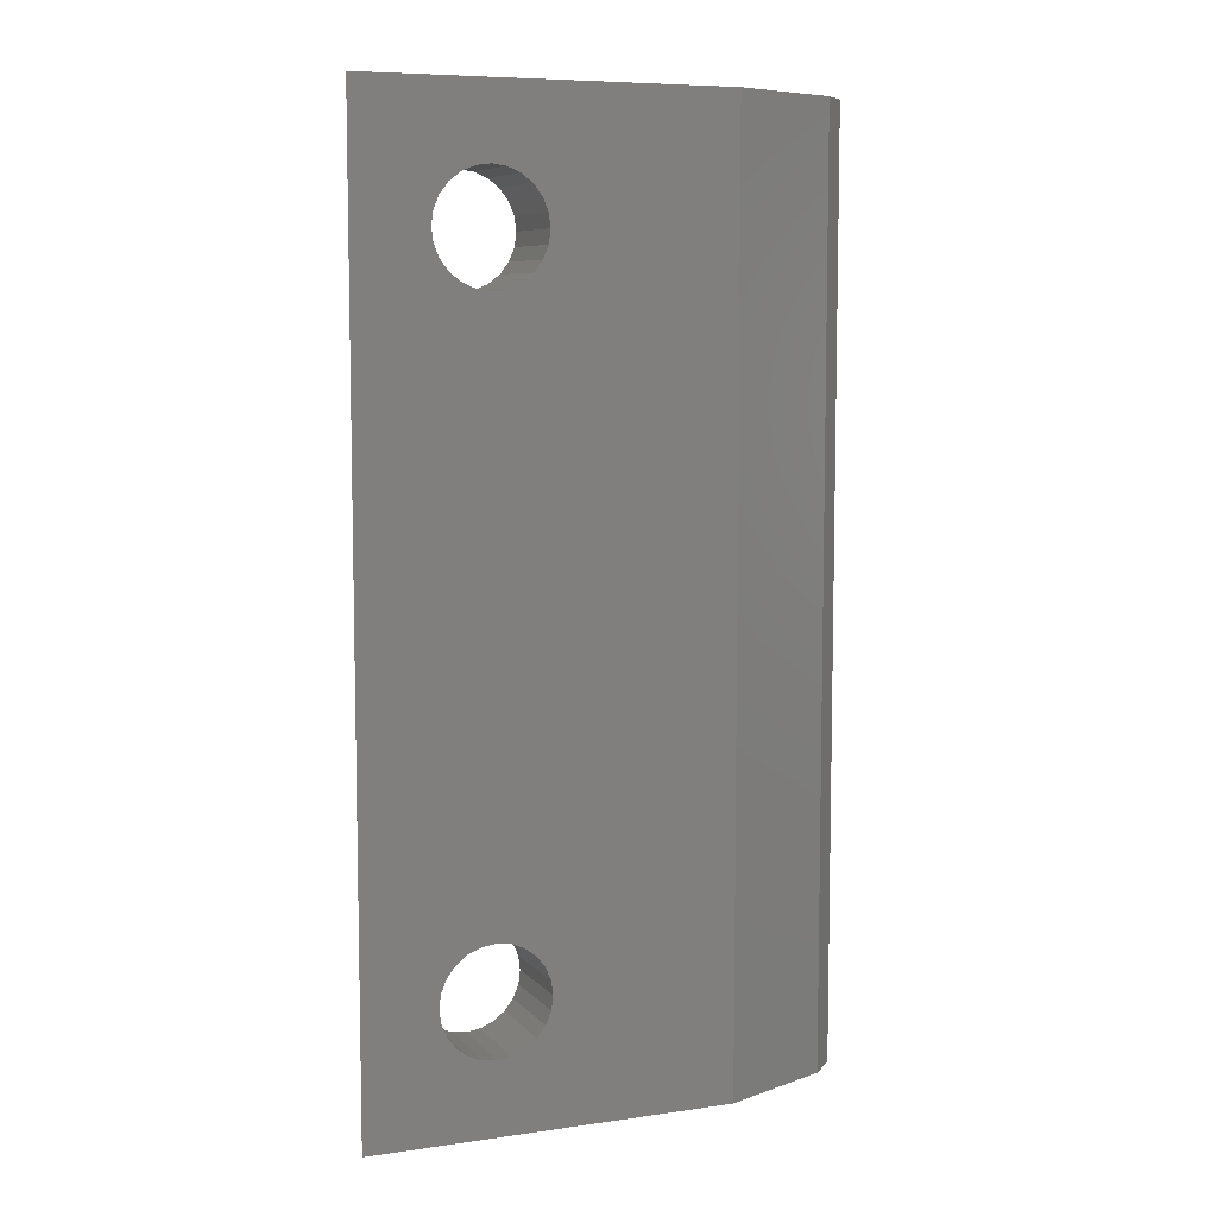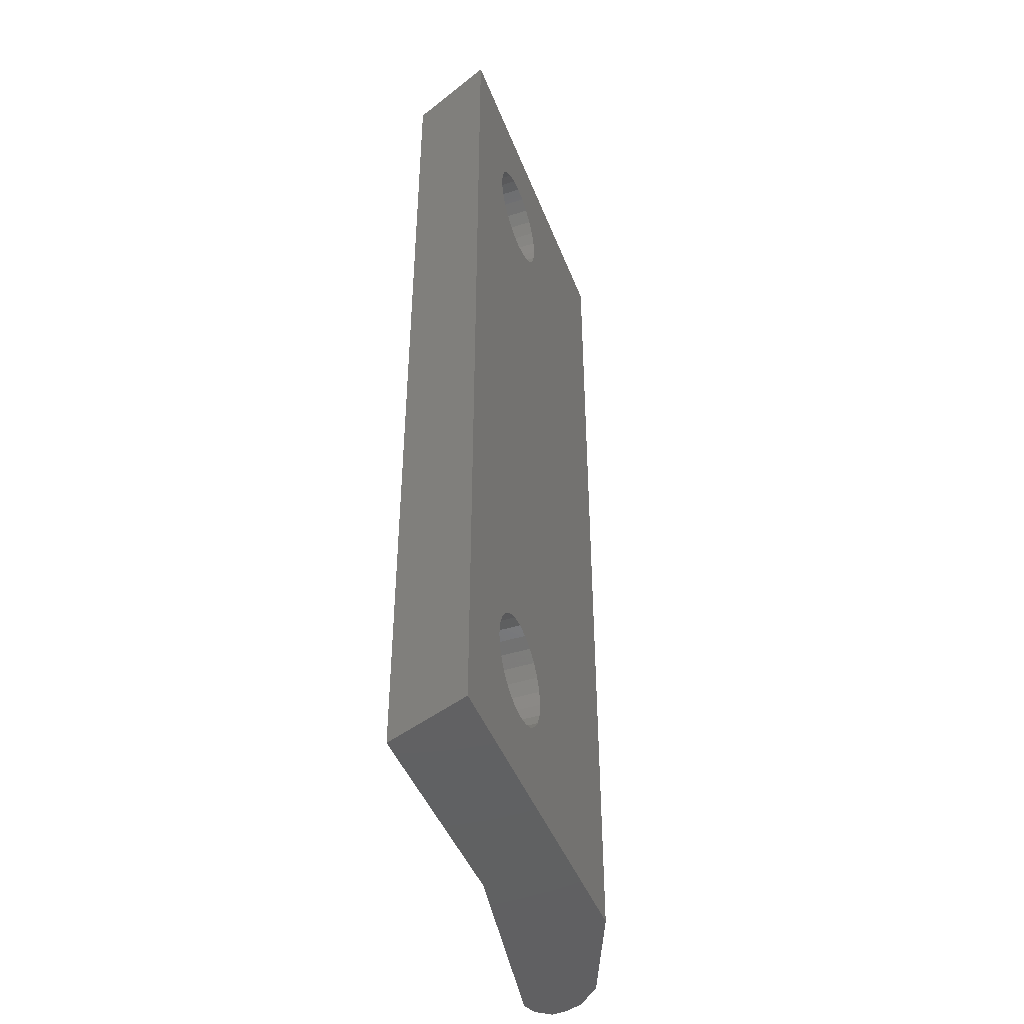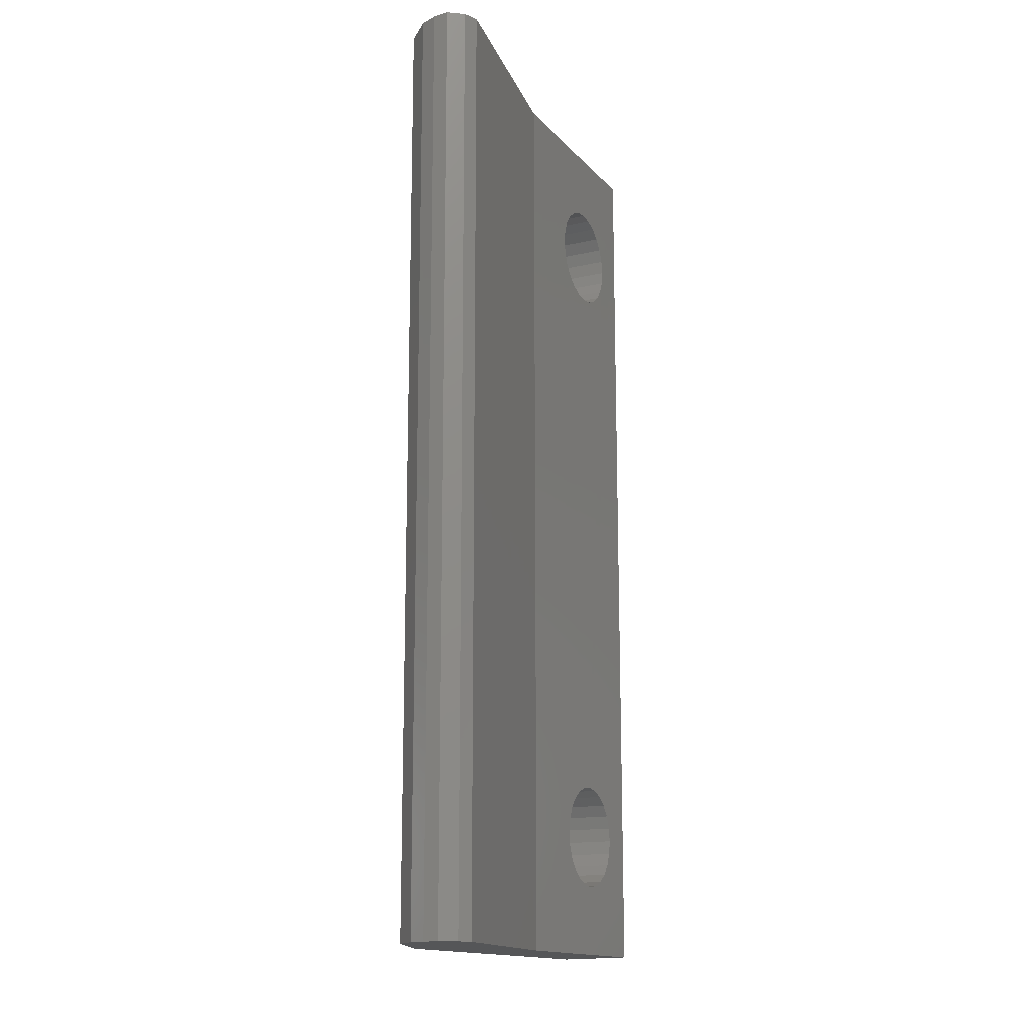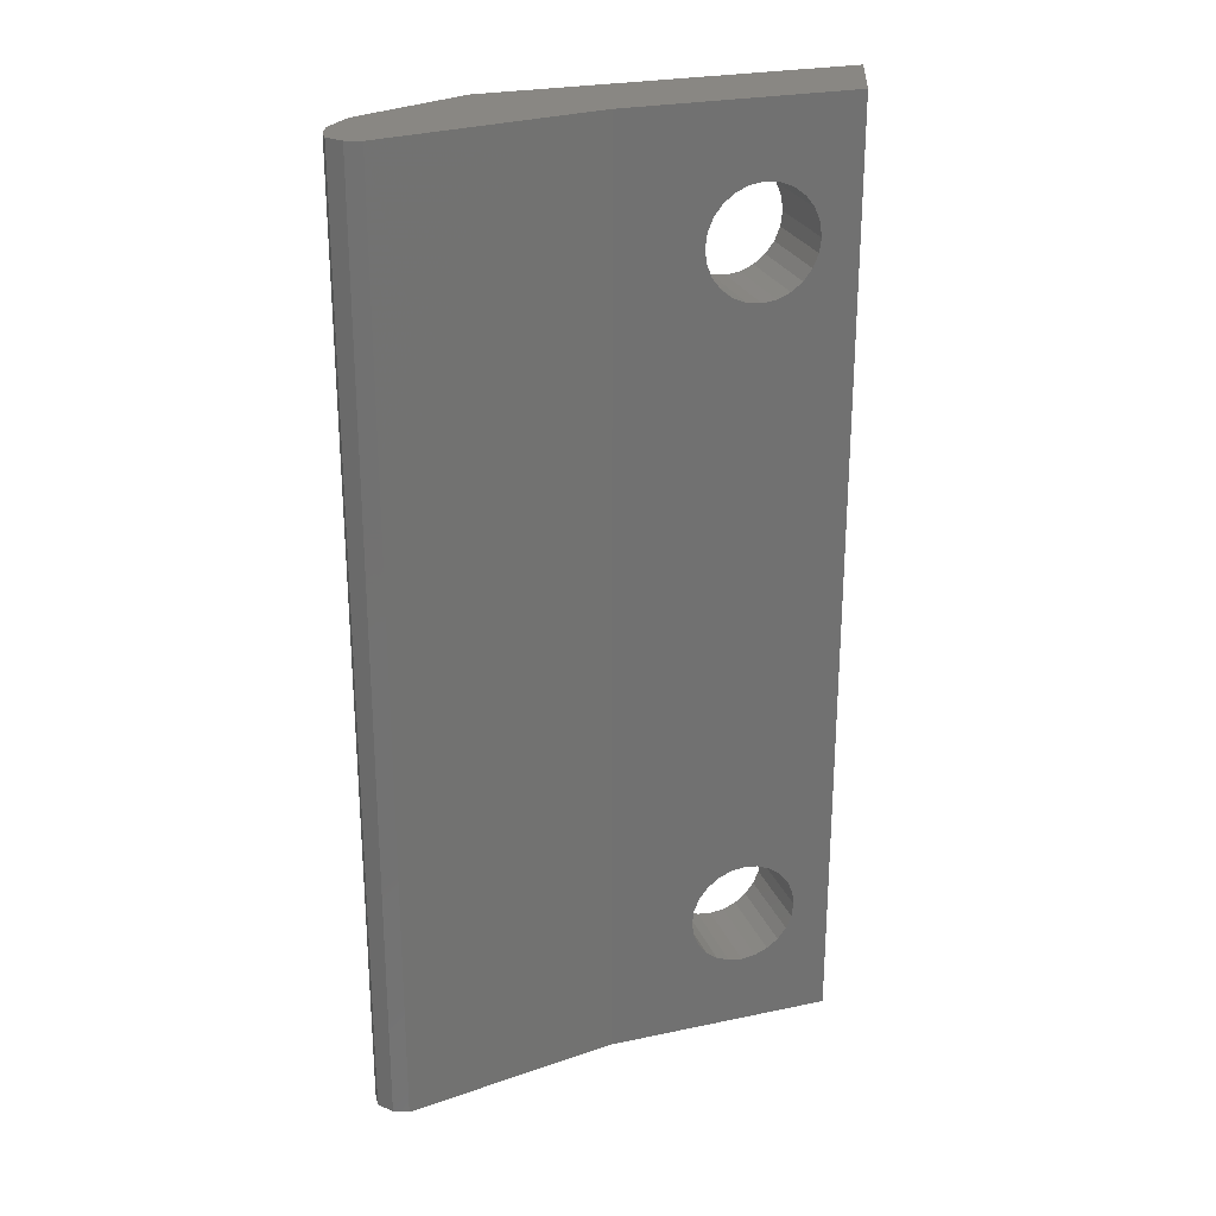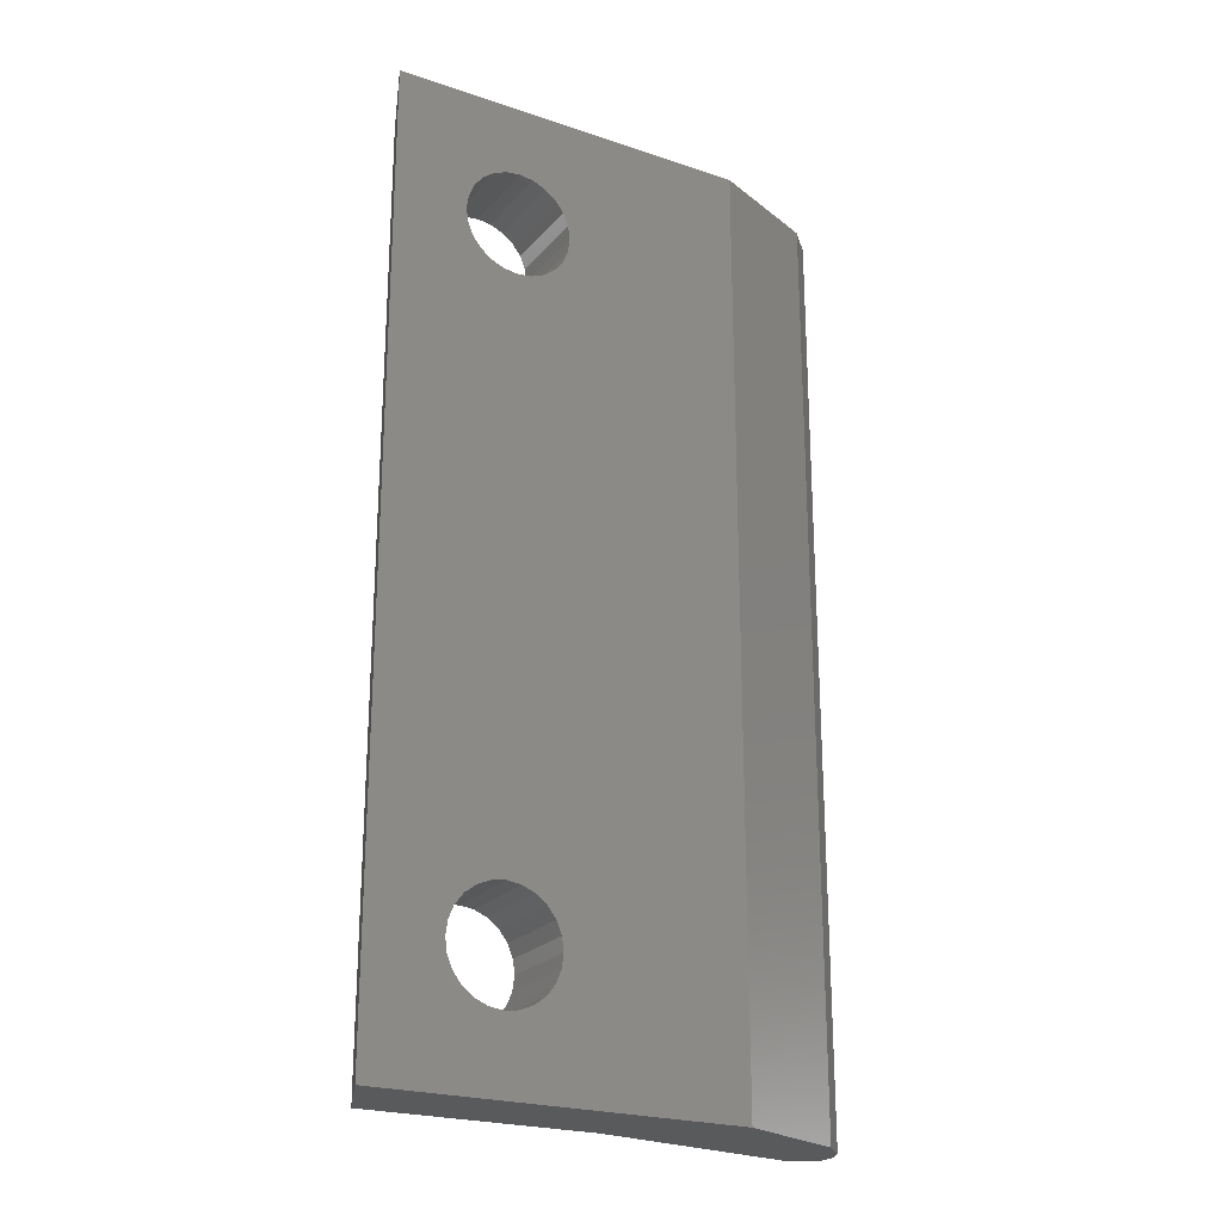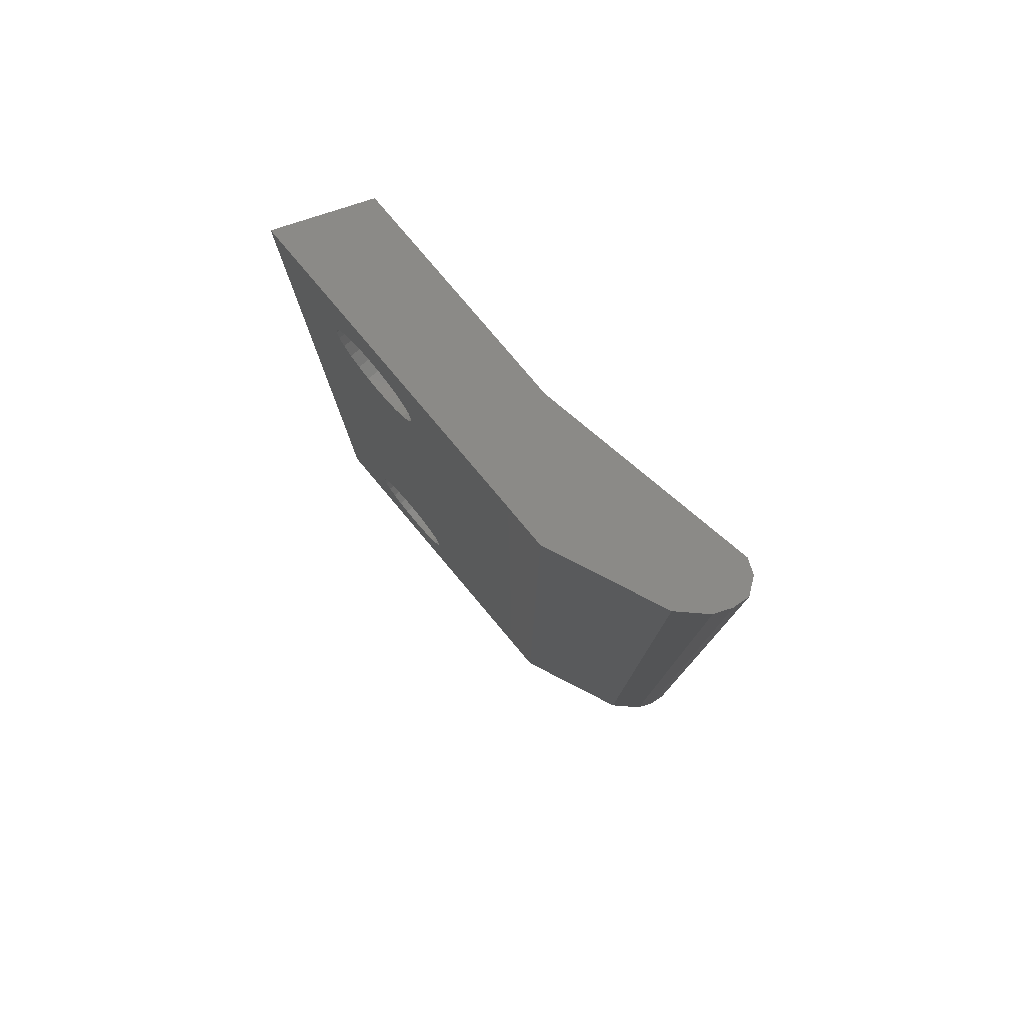
<metadata>
{"format":"stl","ext":"stl","renderer":"f3d","projection":"perspective","resolution":1024,"background":"white","views":[{"elev":7.5,"azim":-0.6,"up":"+Z"},{"elev":-44.5,"azim":-48.1,"up":"+Z"},{"elev":-15.1,"azim":137.9,"up":"+Z"},{"elev":25.7,"azim":-177.1,"up":"+Z"},{"elev":-23.0,"azim":-8.2,"up":"+Z"},{"elev":79.4,"azim":71.5,"up":"+Z"}]}
</metadata>
<code>
# stl→obj: 116 verts, 236 faces
v 0.9775 2.999 3.5
v 1.919 0.7601 3.889
v 1.872 0.7413 3.5
v 1.025 3.017 3.888
v 2.733 3.694 4.949
v 3.266 1.294 5
v 2.372 3.551 5
v 3.627 1.437 4.949
v 2.905 1.151 21.05
v 2.372 3.551 21
v 2.011 3.408 21.05
v 3.266 1.294 21
v 3.358 3.942 4.561
v 4.474 1.772 4.25
v 4.252 1.684 4.561
v 3.58 4.029 4.25
v 3.627 1.437 21.05
v 3.069 3.827 21.2
v 2.733 3.694 21.05
v 3.963 1.57 21.2
v 2.569 1.017 2.201
v 2.011 3.408 2.051
v 1.675 3.275 2.201
v 2.905 1.151 2.051
v 1.675 3.275 4.799
v 2.28 0.9031 4.561
v 1.386 3.16 4.561
v 2.569 1.017 4.799
v 1.675 3.275 23.8
v 2.28 0.9036 23.56
v 1.386 3.161 23.56
v 2.569 1.018 23.8
v 3.719 4.084 3.888
v 4.661 1.846 3.5
v 4.613 1.827 3.888
v 3.767 4.103 3.5
v 1.164 3.073 23.25
v 2.058 0.8159 23.25
v 2.28 0.9036 21.44
v 1.675 3.275 21.2
v 1.386 3.161 21.44
v 2.569 1.018 21.2
v 3.58 4.03 23.25
v 4.613 1.828 22.89
v 4.474 1.772 23.25
v 3.719 4.085 22.89
v 3.069 3.827 4.799
v 3.963 1.57 4.799
v 3.719 4.084 3.112
v 4.613 1.827 3.112
v 3.358 3.942 21.44
v 4.252 1.685 21.44
v 3.358 3.942 23.56
v 4.252 1.685 23.56
v 0.9775 2.999 22.5
v 1.919 0.7607 22.89
v 1.871 0.7418 22.5
v 1.025 3.018 22.89
v 2.372 3.551 2
v 3.266 1.294 2
v 5.928 4.959 7.893e-05
v 11.14 8.178 26
v 11.14 8.177 9.714e-07
v 5.925 4.959 26
v 3.58 4.029 2.75
v 4.474 1.772 2.75
v 12.14 7.47 9.796e-06
v 12.14 6.955 26
v 12.14 6.955 1.988e-05
v 12.14 7.47 26
v 2.058 0.8153 4.25
v 1.164 3.073 4.25
v 2.28 0.903 2.44
v 1.386 3.16 2.44
v 9.334 3.696 7.893e-05
v 3.963 1.57 2.201
v 1.41e-15 0 0.0003262
v 4.252 1.684 2.44
v 9.334 3.697 26
v 3.627 1.436 2.051
v 4.474 1.772 21.75
v 4.613 1.828 22.11
v 4.661 1.846 22.5
v 3.963 1.57 23.8
v 3.627 1.437 23.95
v 3.266 1.294 24
v 0.0004977 0.0008086 26
v 1.919 0.7601 3.112
v 2.058 0.8152 2.75
v 2.905 1.151 4.949
v 2.058 0.8158 21.75
v 1.919 0.7606 22.11
v 2.905 1.151 23.95
v 3.358 3.941 2.439
v 3.069 3.827 2.201
v 2.011 3.408 4.949
v 1.164 3.073 2.75
v 2.733 3.694 2.051
v 1.025 3.017 3.112
v 3.58 4.03 21.75
v 1.025 3.018 22.11
v 11.77 6.081 26
v 11.77 6.08 3.639e-05
v 3.719 4.085 22.11
v 3.767 4.104 22.5
v 11.58 8.175 26
v 12.02 7.9 2.517e-06
v 11.58 8.174 2.505e-30
v 12.02 7.901 26
v 0.01842 2.619 0.0002307
v 0.01865 2.619 26
v 2.372 3.551 24
v 2.011 3.408 23.95
v 1.164 3.073 21.75
v 3.069 3.828 23.8
v 2.733 3.694 23.95
f 1 2 3
f 2 1 4
f 5 6 7
f 6 5 8
f 9 10 11
f 10 9 12
f 13 14 15
f 14 13 16
f 17 18 19
f 18 17 20
f 21 22 23
f 22 21 24
f 25 26 27
f 26 25 28
f 29 30 31
f 30 29 32
f 33 34 35
f 34 33 36
f 37 30 38
f 30 37 31
f 39 40 41
f 40 39 42
f 43 44 45
f 44 43 46
f 47 8 5
f 8 47 48
f 34 49 50
f 49 34 36
f 13 48 47
f 48 13 15
f 20 51 18
f 51 20 52
f 53 45 54
f 45 53 43
f 55 56 57
f 56 55 58
f 16 35 14
f 35 16 33
f 24 59 22
f 59 24 60
f 61 62 63
f 62 61 64
f 50 65 66
f 65 50 49
f 67 68 69
f 68 67 70
f 4 71 2
f 71 4 72
f 73 23 74
f 23 73 21
f 75 76 77
f 76 75 78
f 78 75 66
f 66 75 50
f 50 75 79
f 77 76 80
f 77 80 60
f 50 79 34
f 34 79 35
f 35 79 14
f 14 79 15
f 15 79 48
f 48 79 8
f 8 79 6
f 6 79 52
f 6 52 20
f 6 20 17
f 6 17 12
f 52 79 81
f 81 79 82
f 82 79 83
f 83 79 44
f 44 79 45
f 45 79 54
f 54 79 84
f 84 79 85
f 85 79 86
f 77 3 87
f 3 77 88
f 88 77 89
f 89 77 73
f 73 77 21
f 21 77 24
f 24 77 60
f 87 3 2
f 87 2 71
f 87 71 26
f 87 26 28
f 87 28 90
f 87 90 6
f 87 6 91
f 91 6 39
f 39 6 42
f 42 6 9
f 9 6 12
f 87 91 92
f 87 92 57
f 87 57 56
f 87 56 38
f 87 38 30
f 87 30 32
f 87 32 93
f 87 93 86
f 87 86 79
f 76 94 95
f 94 76 78
f 96 28 25
f 28 96 90
f 73 97 89
f 97 73 74
f 60 98 59
f 98 60 80
f 89 99 88
f 99 89 97
f 81 51 52
f 51 81 100
f 92 55 57
f 55 92 101
f 80 95 98
f 95 80 76
f 7 90 96
f 90 7 6
f 102 75 103
f 75 102 79
f 83 104 82
f 104 83 105
f 72 26 71
f 26 72 27
f 88 1 3
f 1 88 99
f 66 94 78
f 94 66 65
f 106 107 108
f 107 106 109
f 87 110 77
f 110 87 111
f 112 93 113
f 93 112 86
f 69 102 103
f 102 69 68
f 82 100 81
f 100 82 104
f 91 101 92
f 101 91 114
f 107 70 67
f 70 107 109
f 63 106 108
f 106 63 62
f 113 32 29
f 32 113 93
f 12 19 10
f 19 12 17
f 39 114 91
f 114 39 41
f 58 38 56
f 38 58 37
f 53 84 115
f 84 53 54
f 42 11 40
f 11 42 9
f 116 86 112
f 86 116 85
f 46 83 44
f 83 46 105
f 115 85 116
f 85 115 84
f 79 111 87
f 111 79 64
f 64 79 62
f 62 79 102
f 62 102 106
f 106 102 109
f 109 102 68
f 109 68 70
f 110 75 77
f 75 110 61
f 75 61 63
f 75 63 103
f 103 63 108
f 103 108 107
f 103 107 69
f 69 107 67
f 110 22 59
f 22 110 23
f 23 110 74
f 74 110 97
f 97 110 99
f 99 110 1
f 1 110 111
f 1 111 4
f 4 111 72
f 72 111 27
f 27 111 25
f 25 111 96
f 96 111 7
f 7 111 101
f 7 101 114
f 7 114 41
f 7 41 40
f 7 40 11
f 7 11 10
f 101 111 55
f 55 111 58
f 58 111 37
f 37 111 31
f 31 111 29
f 29 111 113
f 113 111 112
f 112 111 64
f 61 36 64
f 36 61 49
f 49 61 65
f 65 61 94
f 94 61 95
f 95 61 110
f 95 110 98
f 98 110 59
f 64 36 33
f 64 33 16
f 64 16 13
f 64 13 47
f 64 47 5
f 64 5 7
f 64 7 100
f 100 7 51
f 51 7 18
f 18 7 19
f 19 7 10
f 64 100 104
f 64 104 105
f 64 105 46
f 64 46 43
f 64 43 53
f 64 53 115
f 64 115 116
f 64 116 112

</code>
